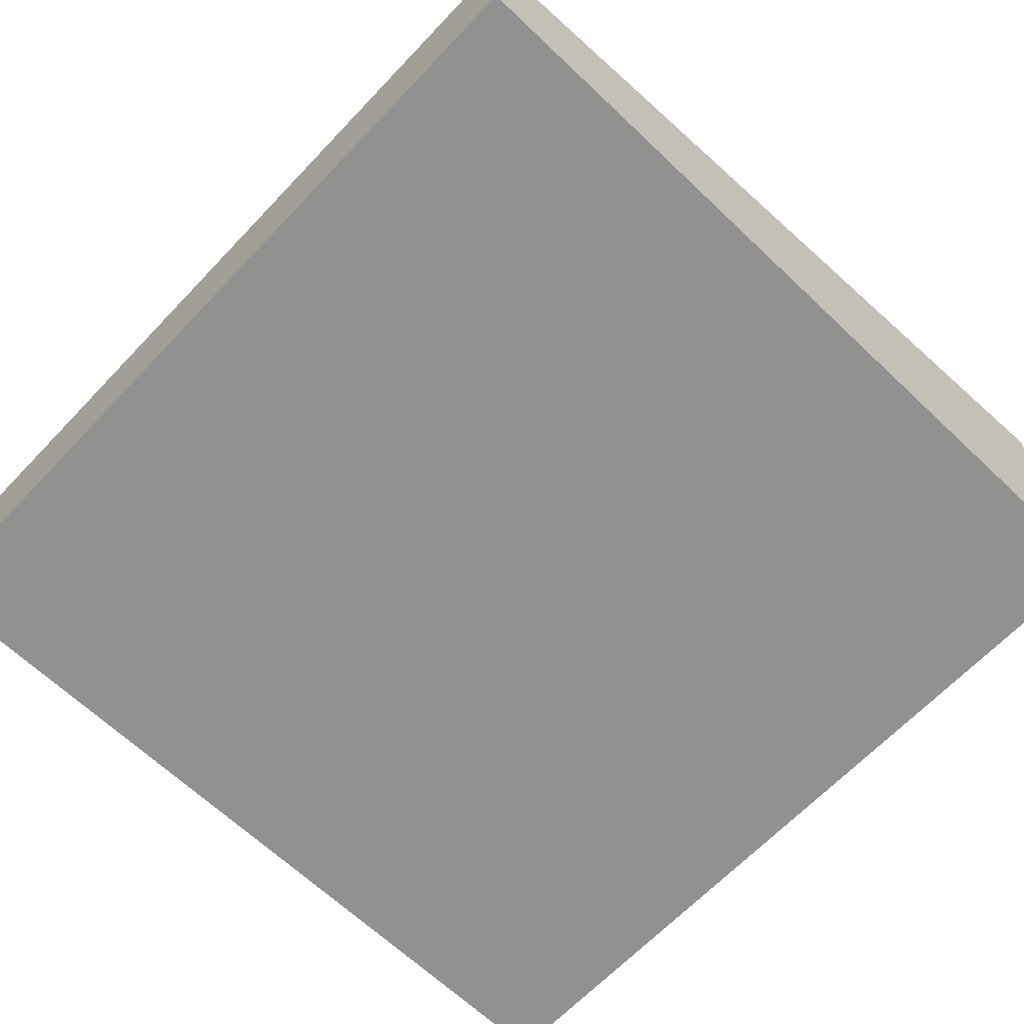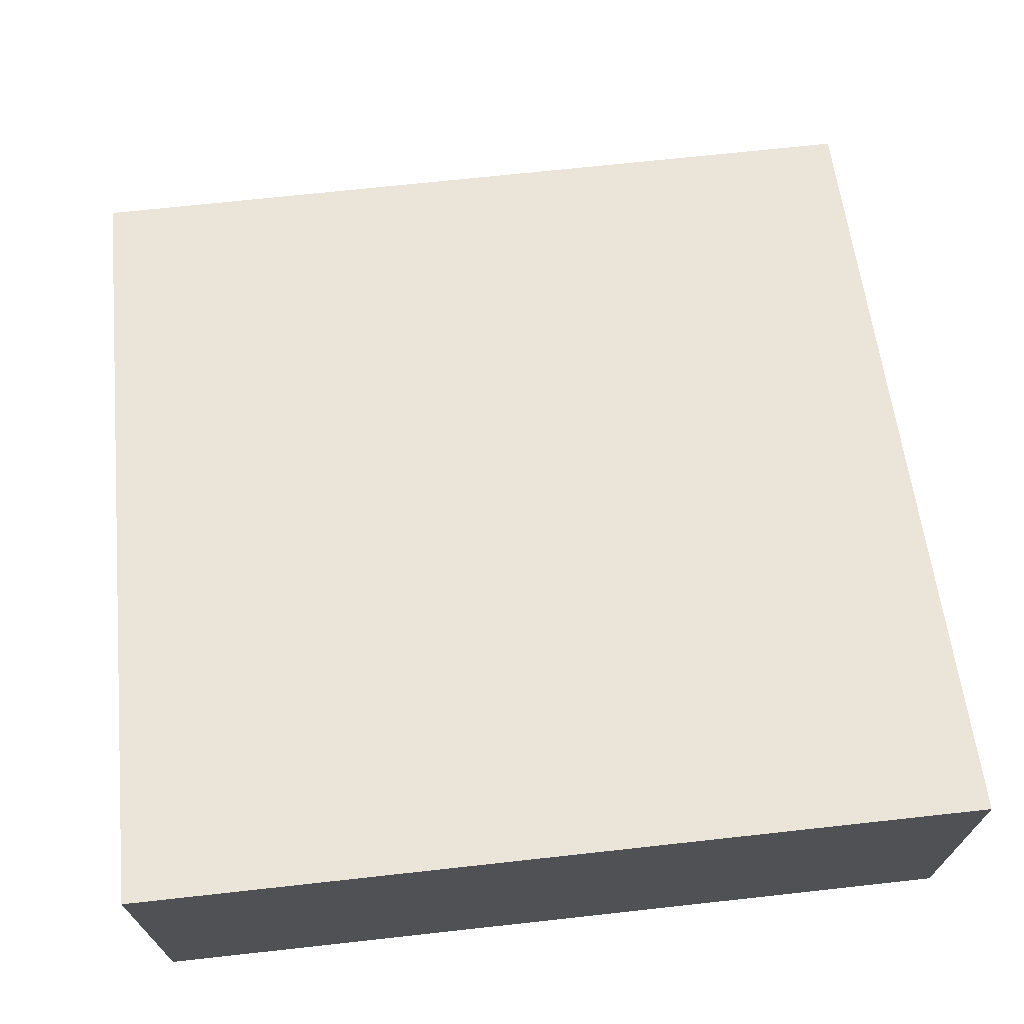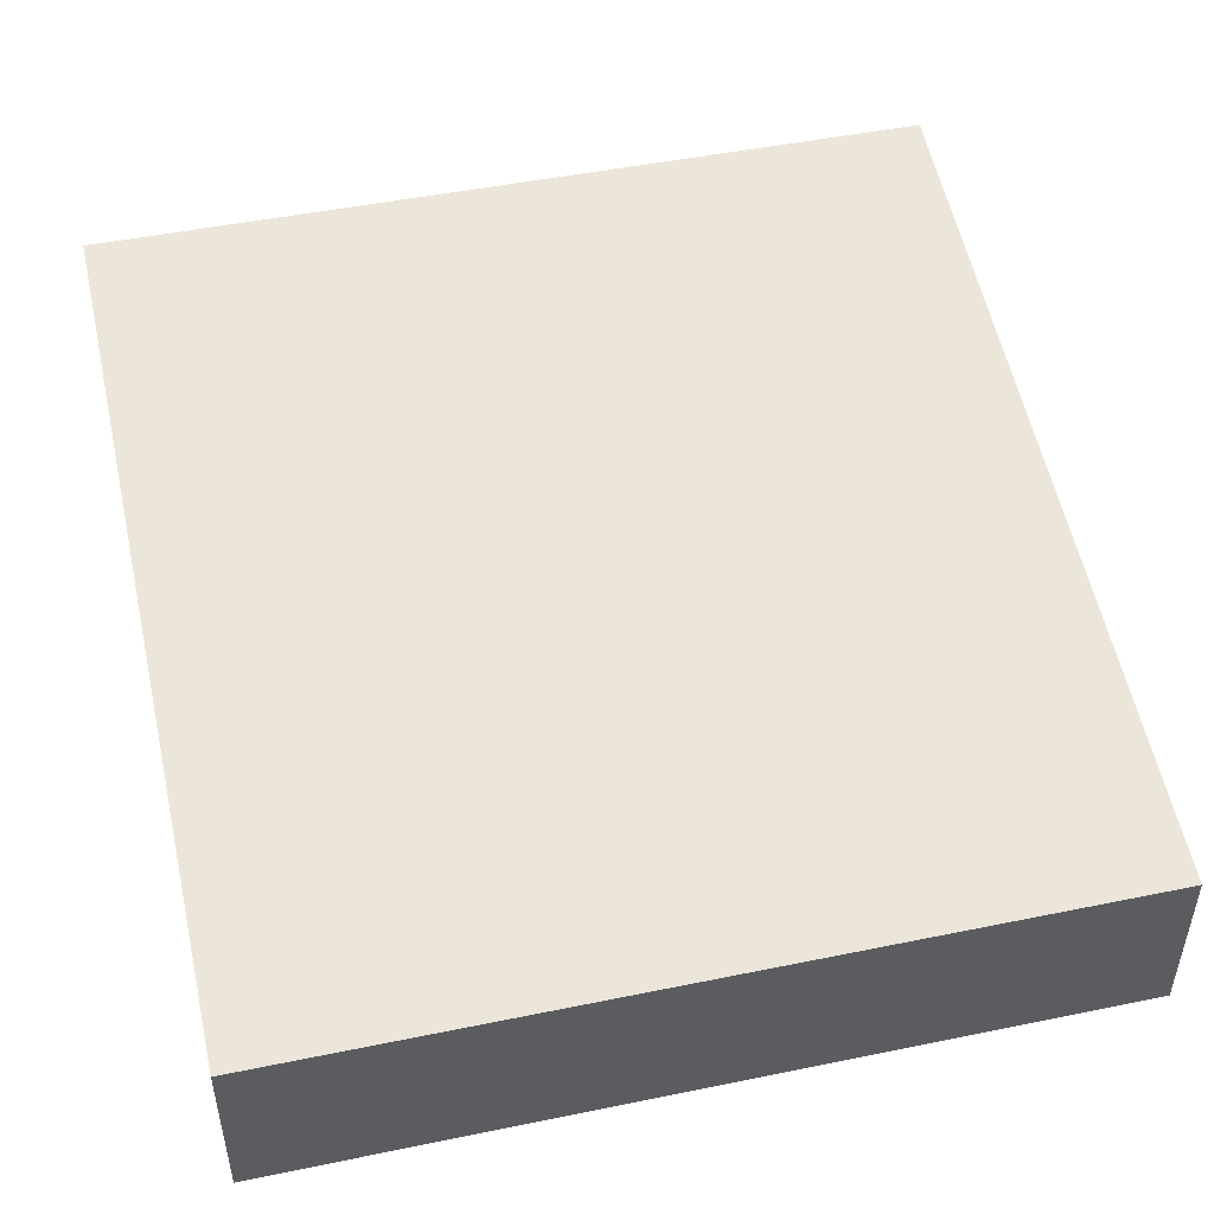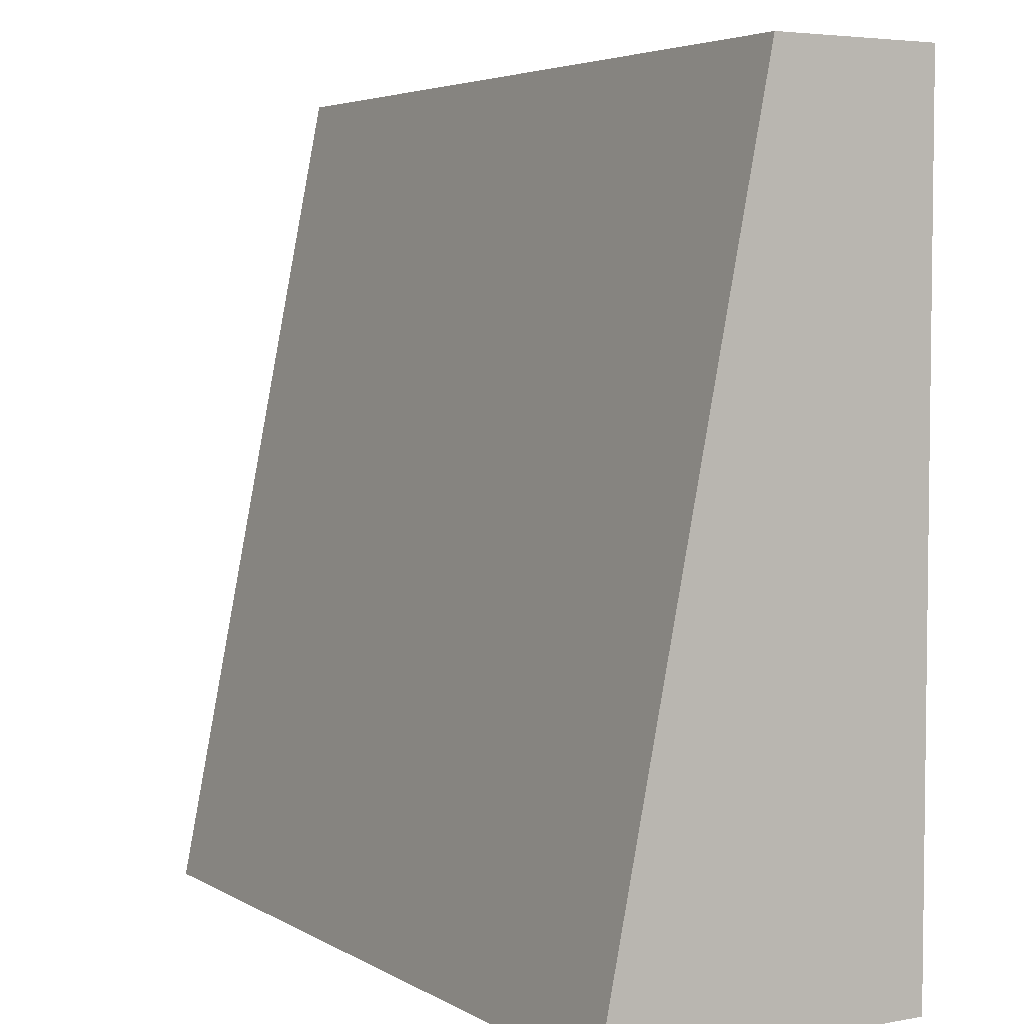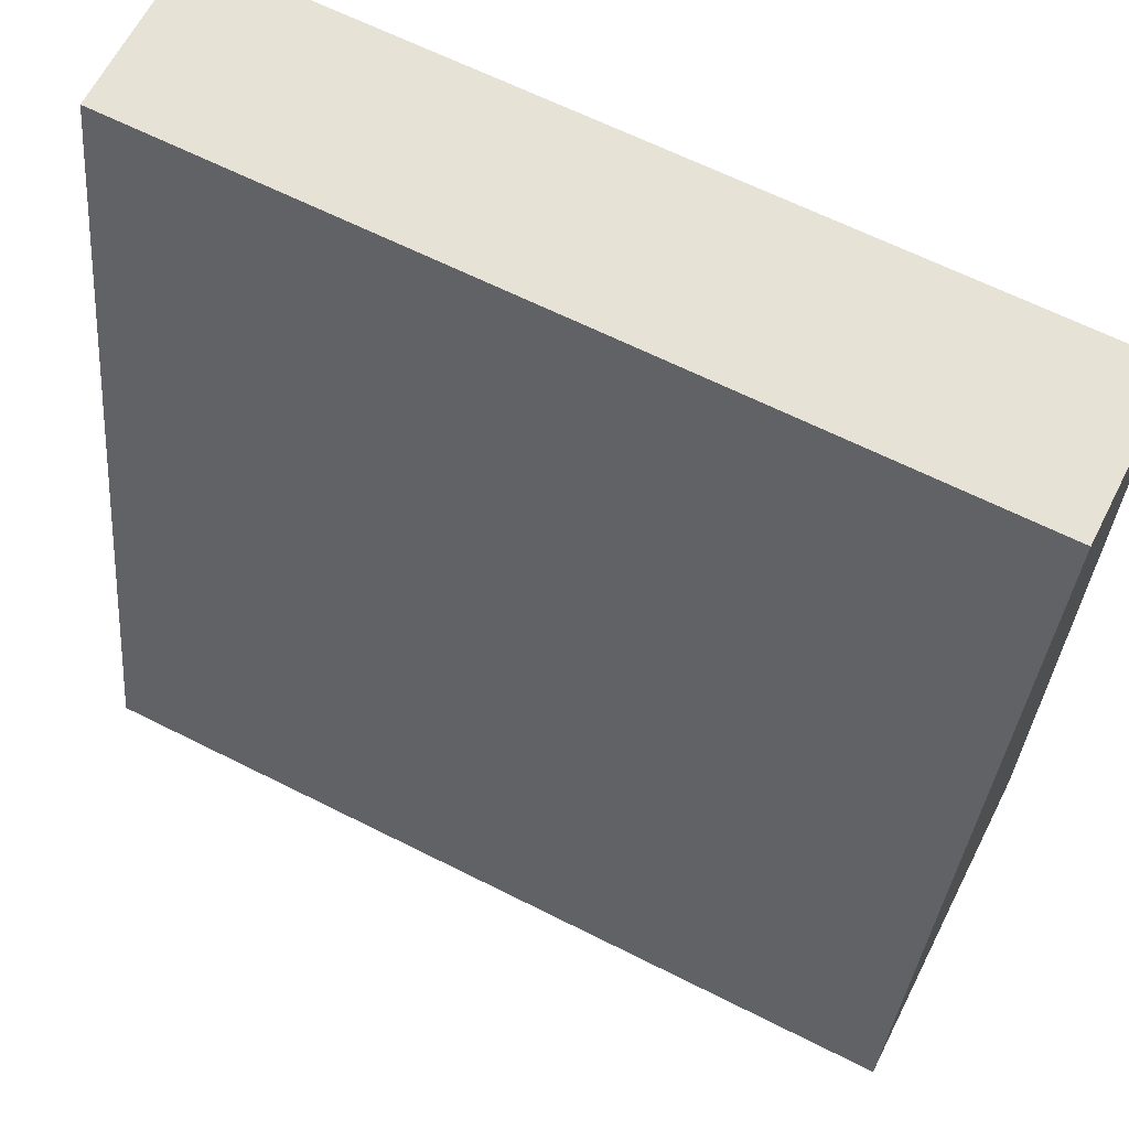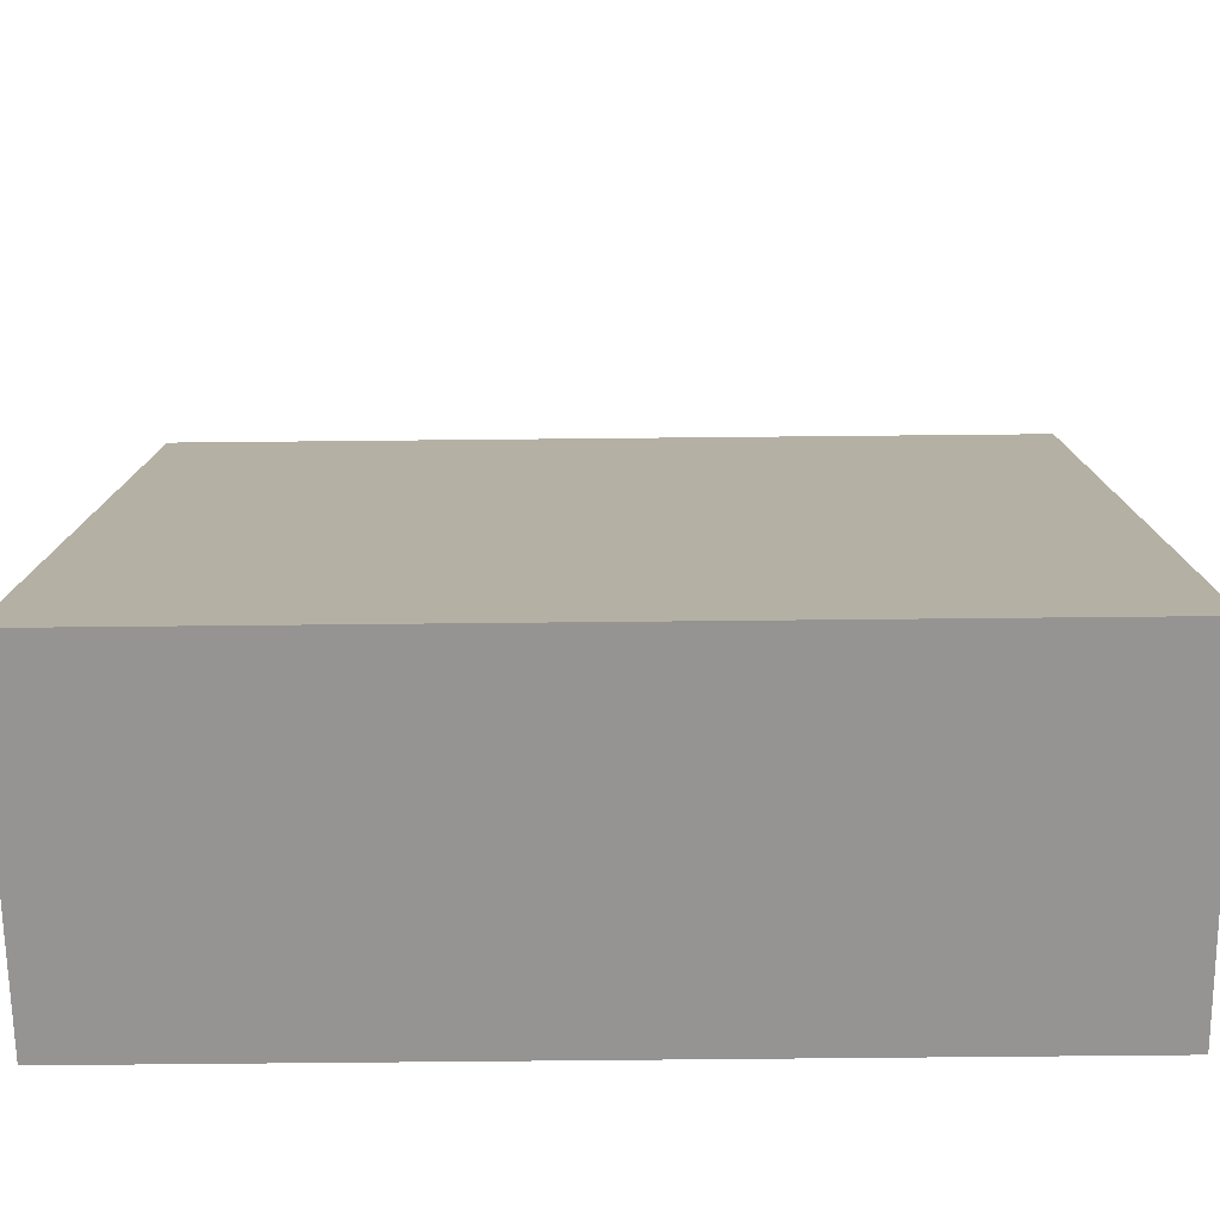
<metadata>
{"format":"obj","ext":"obj","renderer":"f3d","projection":"perspective","resolution":1024,"background":"white","views":[{"elev":-65.9,"azim":46.4,"up":"+Y"},{"elev":69.1,"azim":173.7,"up":"+Y"},{"elev":48.1,"azim":-12.9,"up":"+Y"},{"elev":4.5,"azim":-120.5,"up":"+Z"},{"elev":64.0,"azim":-153.0,"up":"+Z"},{"elev":-67.2,"azim":-179.4,"up":"+Z"}]}
</metadata>
<code>
g tile-slope
v -0.5 0 -0.5 1 1 1
v 0.5 0 -0.5 1 1 1
v -0.5 0.4 -0.5 1 1 1
v 0.5 0.4 -0.5 1 1 1
v 0.5 0 0.5 1 1 1
v -0.5 0 0.5 1 1 1
v 0.5 0.2 0.5 1 1 1
v -0.5 0.2 0.5 1 1 1
f 3 2 1
f 2 3 4
f 1 2 3
f 4 3 2
f 7 6 5
f 6 7 8
f 5 6 7
f 8 7 6
f 6 2 5
f 2 6 1
f 5 2 6
f 1 6 2
f 6 3 1
f 3 6 8
f 1 3 6
f 8 6 3
f 7 2 4
f 2 7 5
f 4 2 7
f 5 7 2
f 4 8 7
f 8 4 3
f 7 8 4
f 3 4 8
g tile-slope
f 3 2 1
f 2 3 4
f 1 2 3
f 4 3 2
f 7 6 5
f 6 7 8
f 5 6 7
f 8 7 6
f 6 2 5
f 2 6 1
f 5 2 6
f 1 6 2
f 6 3 1
f 3 6 8
f 1 3 6
f 8 6 3
f 7 2 4
f 2 7 5
f 4 2 7
f 5 7 2
f 4 8 7
f 8 4 3
f 7 8 4
f 3 4 8

</code>
